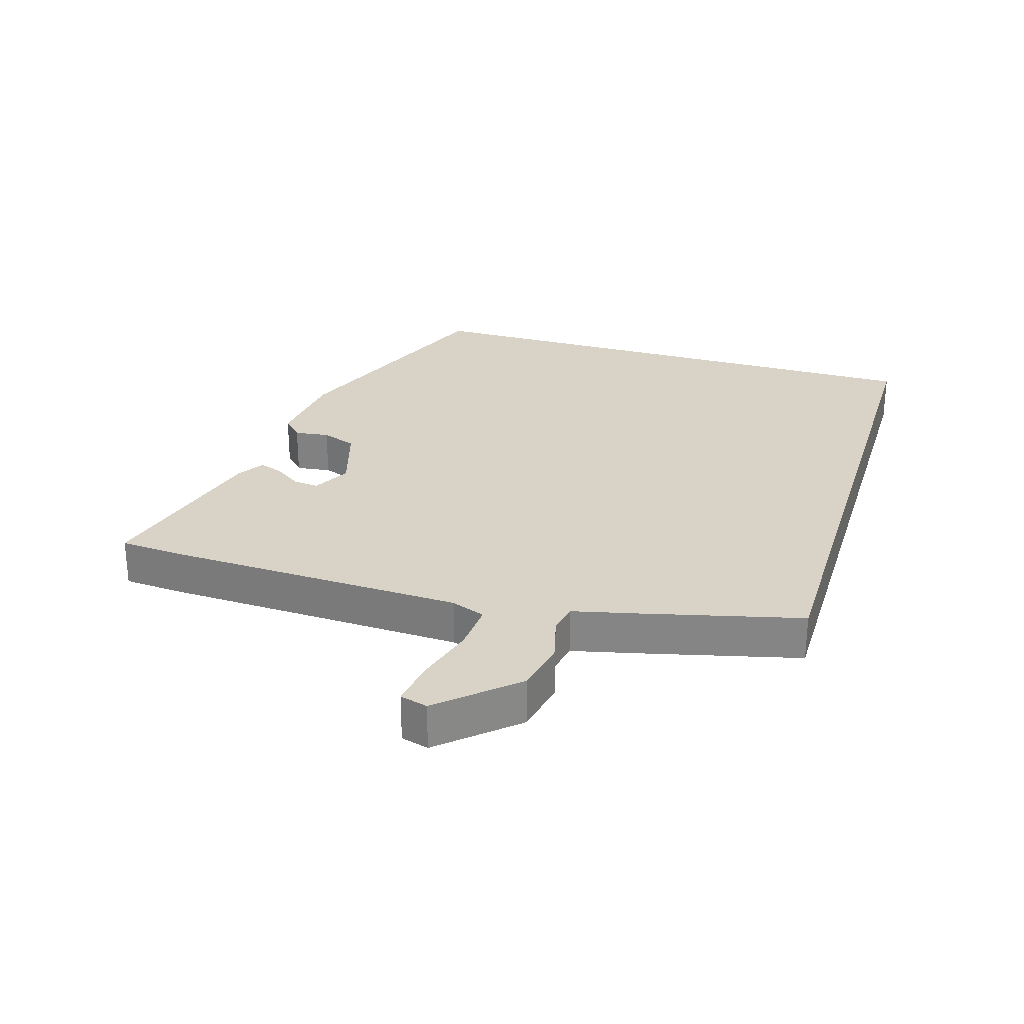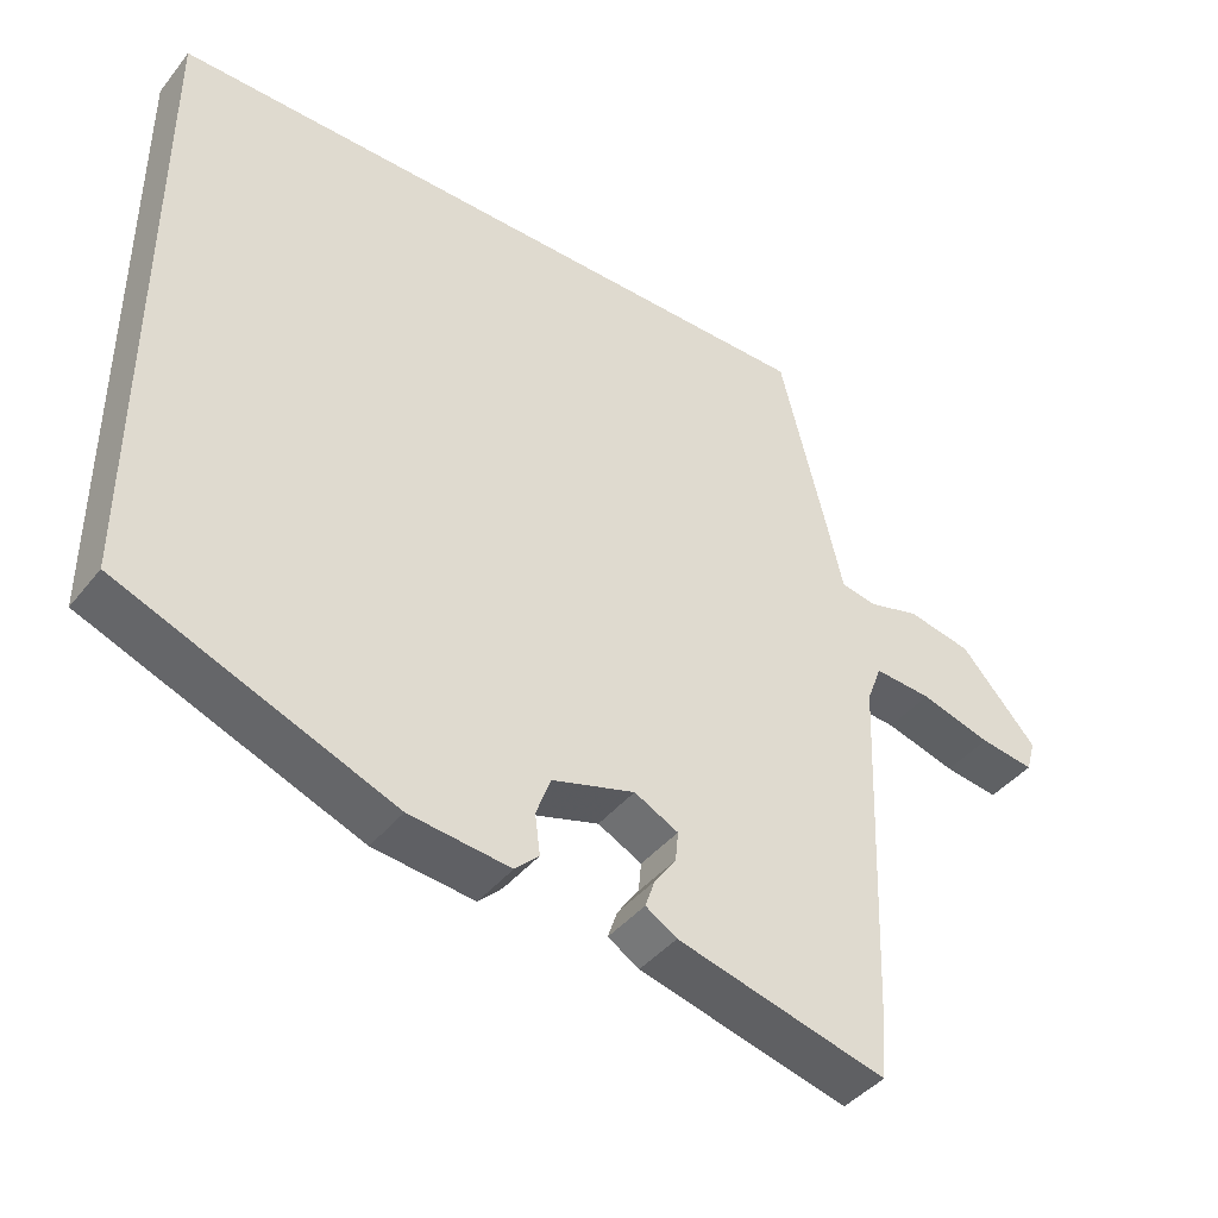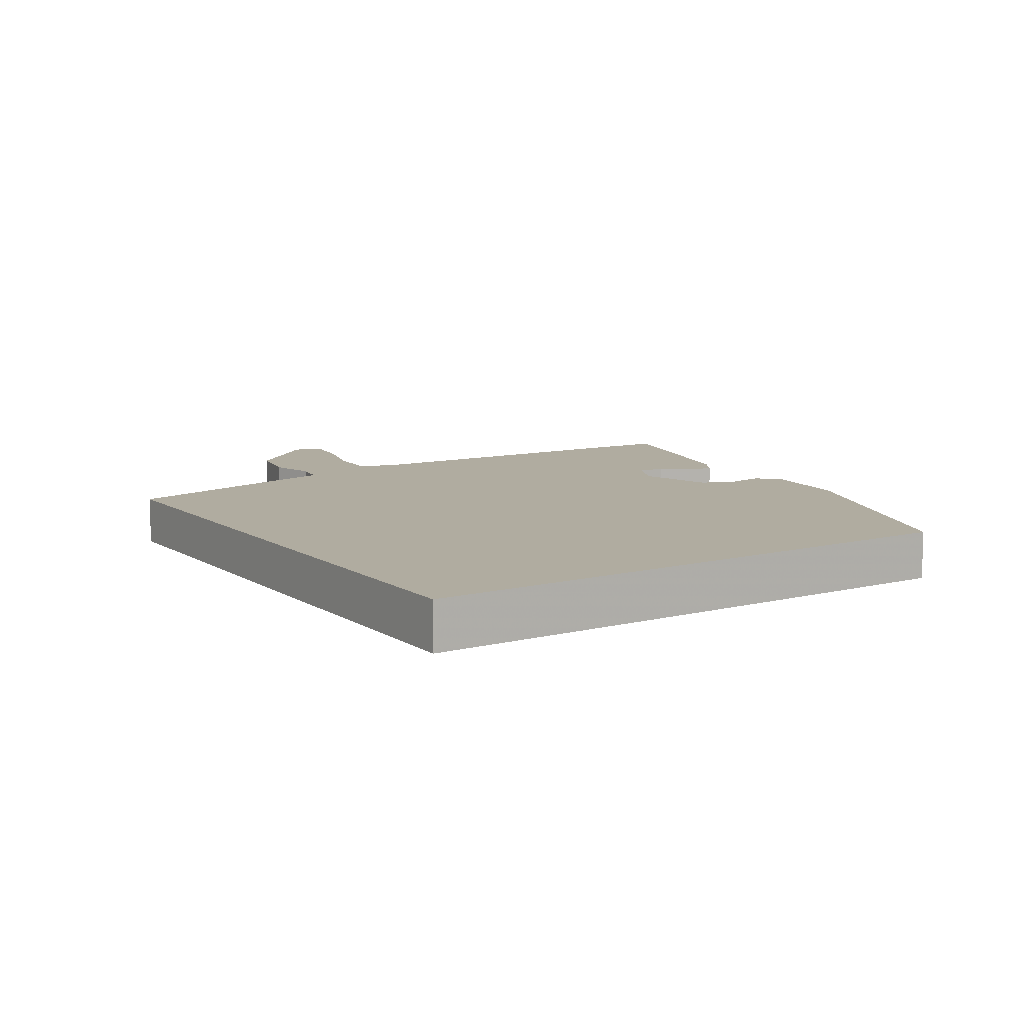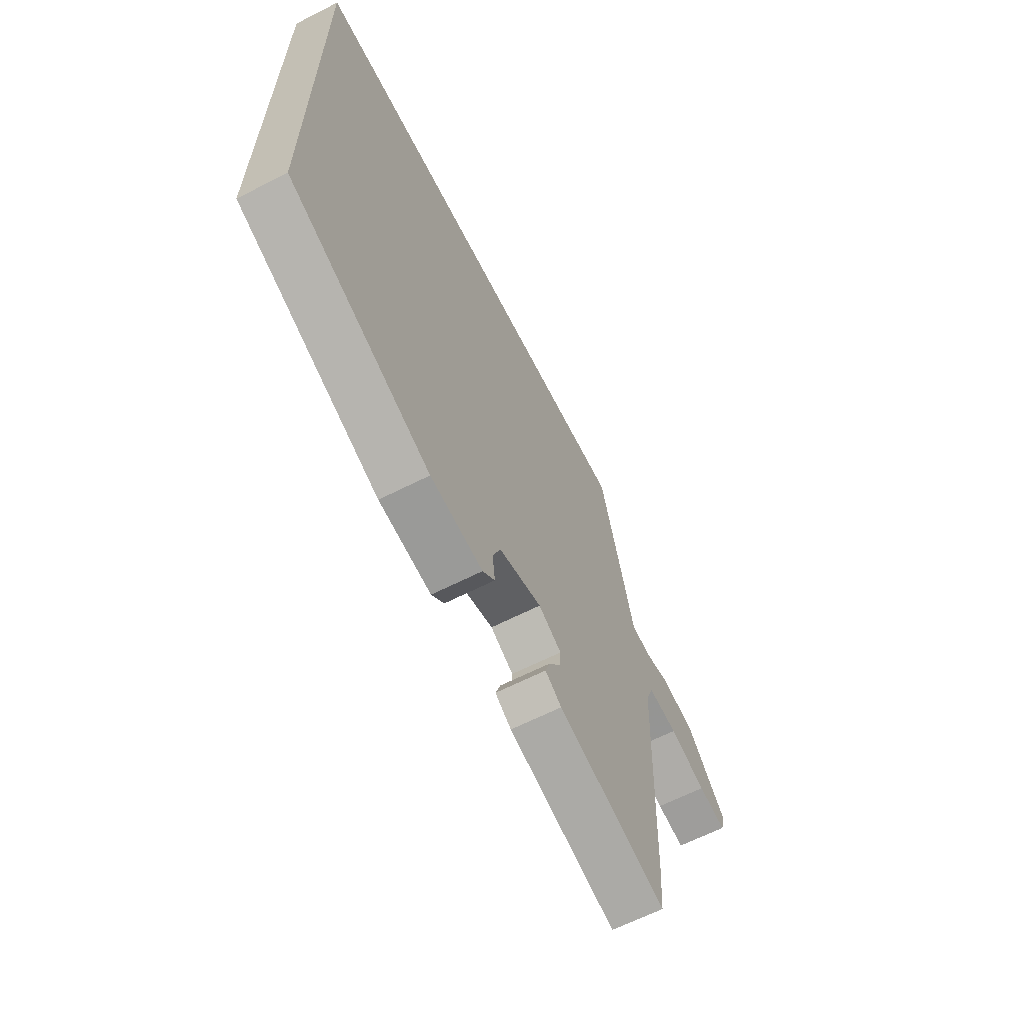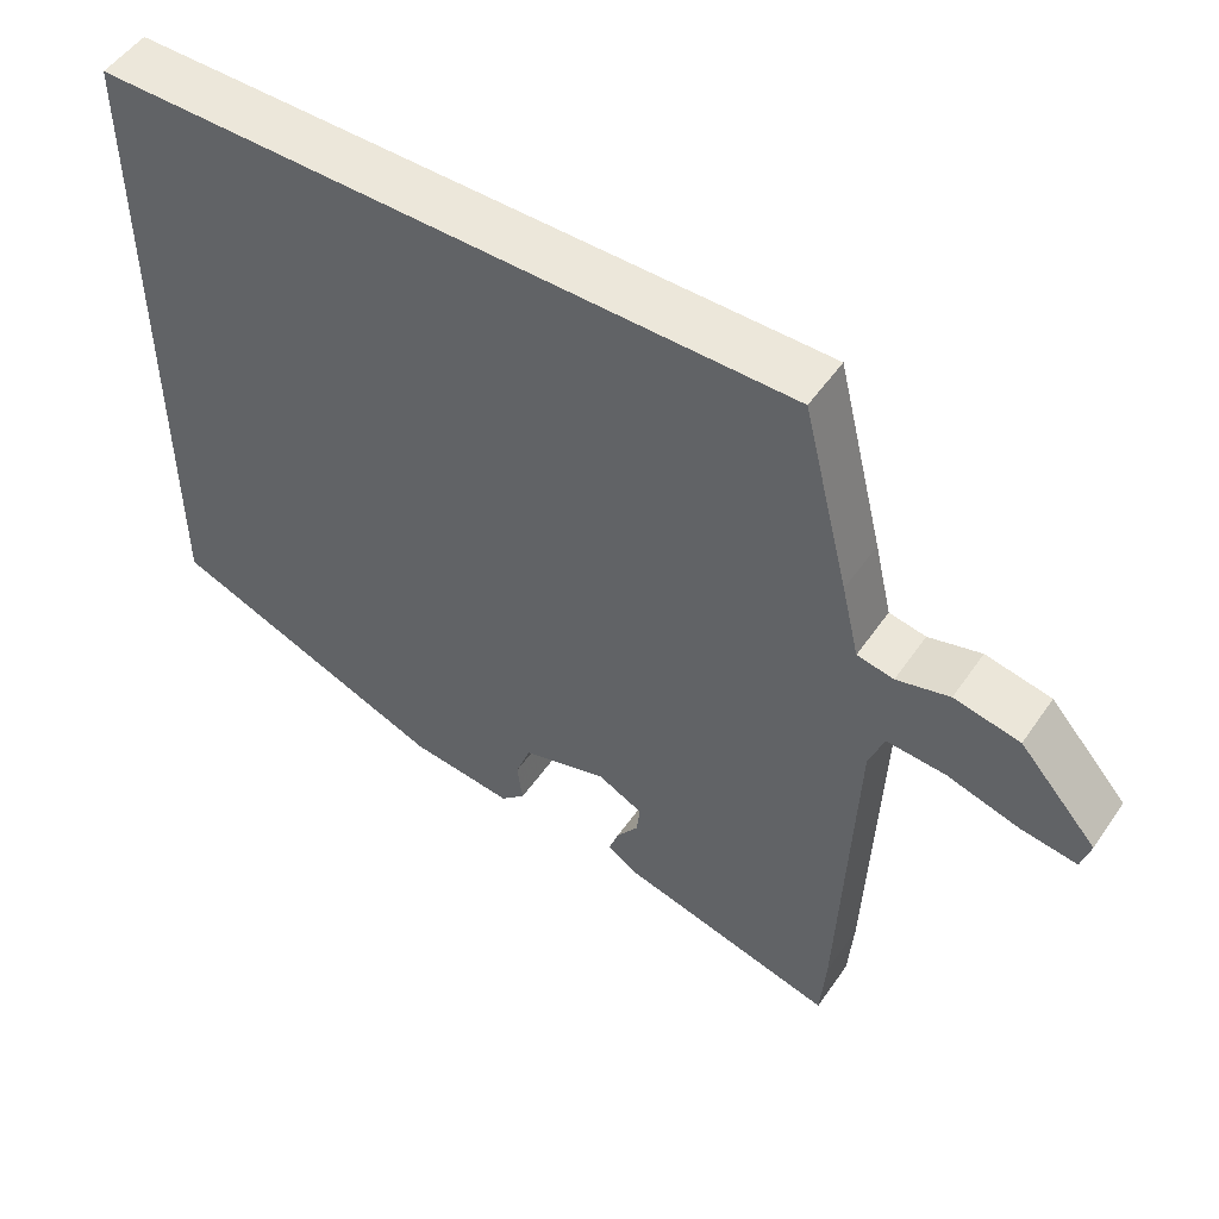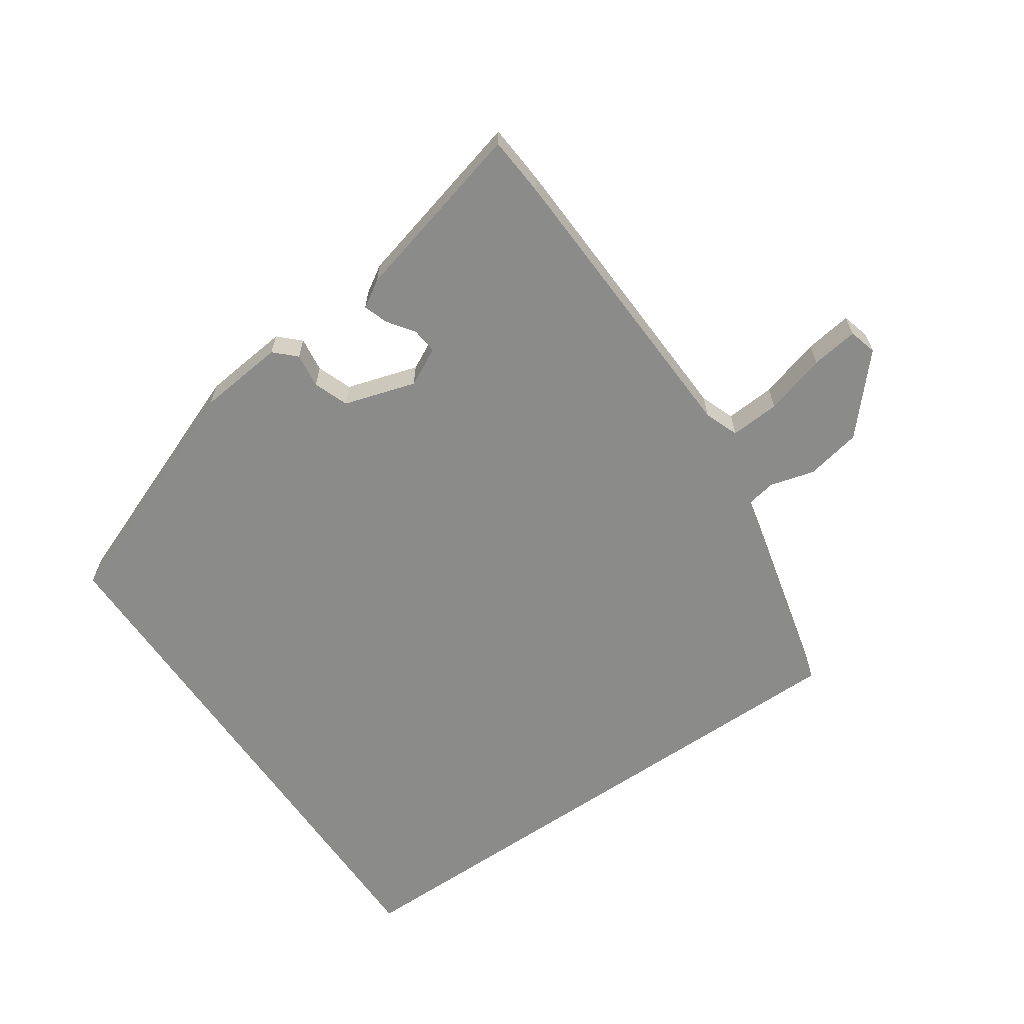
<metadata>
{"format":"obj","ext":"obj","renderer":"f3d","projection":"perspective","resolution":1024,"background":"white","views":[{"elev":27.8,"azim":-73.0,"up":"+Y"},{"elev":-42.1,"azim":144.7,"up":"+Z"},{"elev":9.9,"azim":56.9,"up":"+Y"},{"elev":-64.3,"azim":117.1,"up":"+Z"},{"elev":51.4,"azim":-146.4,"up":"+Z"},{"elev":-63.7,"azim":-145.5,"up":"+Y"}]}
</metadata>
<code>
v -0.407 0.07 0.5
v 0.5 0.07 0.5
v 0.5 0.07 -0.351
v 0.133 0.07 -0.494
v -0.002 0.07 -0.508
v -0.034 0.07 -0.477
v -0.027 0.07 -0.423
v -0.047 0.07 -0.369
v -0.158 0.07 -0.335
v -0.217 0.07 -0.365
v -0.213 0.07 -0.405
v -0.184 0.07 -0.446
v -0.171 0.07 -0.484
v -0.213 0.07 -0.51
v -0.494 0.07 -0.582
v -0.501 0.07 -0.488
v -0.519 0.07 -0.02
v -0.539 0.07 0.033
v -0.616 0.07 0.028
v -0.711 0.07 0.001
v -0.784 0.07 -0.009
v -0.796 0.07 0.034
v -0.694 0.07 0.148
v -0.608 0.07 0.165
v -0.539 0.07 0.146
v -0.491 0.07 0.155
v -0.468 0.07 0.253
v -0.407 0 0.5
v 0.5 0 0.5
v 0.5 0 -0.351
v 0.133 0 -0.494
v -0.002 0 -0.508
v -0.034 0 -0.477
v -0.027 0 -0.423
v -0.047 0 -0.369
v -0.158 0 -0.335
v -0.217 0 -0.365
v -0.213 0 -0.405
v -0.184 0 -0.446
v -0.171 0 -0.484
v -0.213 0 -0.51
v -0.494 0 -0.582
v -0.501 0 -0.488
v -0.519 0 -0.02
v -0.539 0 0.033
v -0.616 0 0.028
v -0.711 0 0.001
v -0.784 0 -0.009
v -0.796 0 0.034
v -0.694 0 0.148
v -0.608 0 0.165
v -0.539 0 0.146
v -0.491 0 0.155
v -0.468 0 0.253
f 26 27 1 2
f 22 23 24 25
f 22 25 26
f 19 20 21 22
f 18 19 22 26
f 17 18 26 2
f 11 12 13 14
f 10 11 14 15
f 4 5 6 7
f 4 7 8
f 3 4 8
f 2 3 8 9
f 10 15 16 17
f 2 9 10 17
f 29 28 54 53
f 52 51 50 49
f 53 52 49
f 49 48 47 46
f 53 49 46 45
f 29 53 45 44
f 41 40 39 38
f 42 41 38 37
f 34 33 32 31
f 35 34 31
f 35 31 30
f 36 35 30 29
f 44 43 42 37
f 44 37 36 29
f 1 28 29 2
f 2 29 30 3
f 3 30 31 4
f 4 31 32 5
f 5 32 33 6
f 6 33 34 7
f 7 34 35 8
f 8 35 36 9
f 9 36 37 10
f 10 37 38 11
f 11 38 39 12
f 12 39 40 13
f 13 40 41 14
f 14 41 42 15
f 15 42 43 16
f 16 43 44 17
f 17 44 45 18
f 18 45 46 19
f 19 46 47 20
f 20 47 48 21
f 21 48 49 22
f 22 49 50 23
f 23 50 51 24
f 24 51 52 25
f 25 52 53 26
f 26 53 54 27
f 27 54 28 1

</code>
